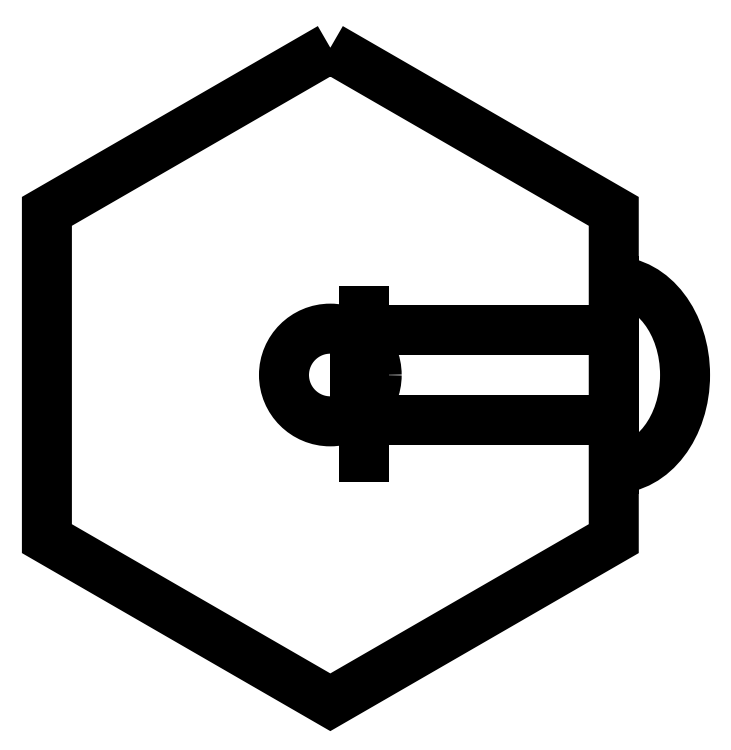
<metadata>
{"format":"dxf","ext":"dxf","renderer":"ezdxf+matplotlib","layout":"modelspace","background":"white","min_lineweight":24,"dpi":150}
</metadata>
<code>
0
SECTION
2
ENTITIES
0
LINE
8
0
10
0.07
20
0
30
0
11
0.07
21
-0.1095
31
0
0
LINE
8
0
10
0.07
20
0
30
0
11
0.07
21
0.1095
31
0
0
LINE
8
0
10
0.795
20
0
30
0
11
0.795
21
-0.2625
31
0
0
LINE
8
0
10
0.795
20
0
30
0
11
0.795
21
0.2625
31
0
0
ELLIPSE
8
0
10
0.795
20
0
30
0
11
0
21
-0.2625
31
0
40
0.7619
41
6.283
42
9.425
0
LWPOLYLINE
8
0
90
6
70
1
43
0
10
0.795
20
-0.125
10
0.795
20
0
10
0.795
20
0.125
10
0.07
20
0.125
10
0.07
20
0
10
0.07
20
-0.125
0
LWPOLYLINE
8
0
90
6
70
1
43
0
10
1.748e-16
20
0.918
10
0.795
20
0.459
10
0.795
20
-0.459
10
-6.994e-16
20
-0.918
10
-0.795
20
-0.459
10
-0.795
20
0.459
0
LINE
8
0
10
0.095
20
1.188e-17
30
0
11
0.095
21
-0.2295
31
0
0
LINE
8
0
10
0.095
20
-0.2295
30
0
11
0.095
21
0.1785
31
0
0
CIRCLE
8
0
10
0
20
0
30
0
40
0.13
0
ENDSEC
0
EOF

</code>
